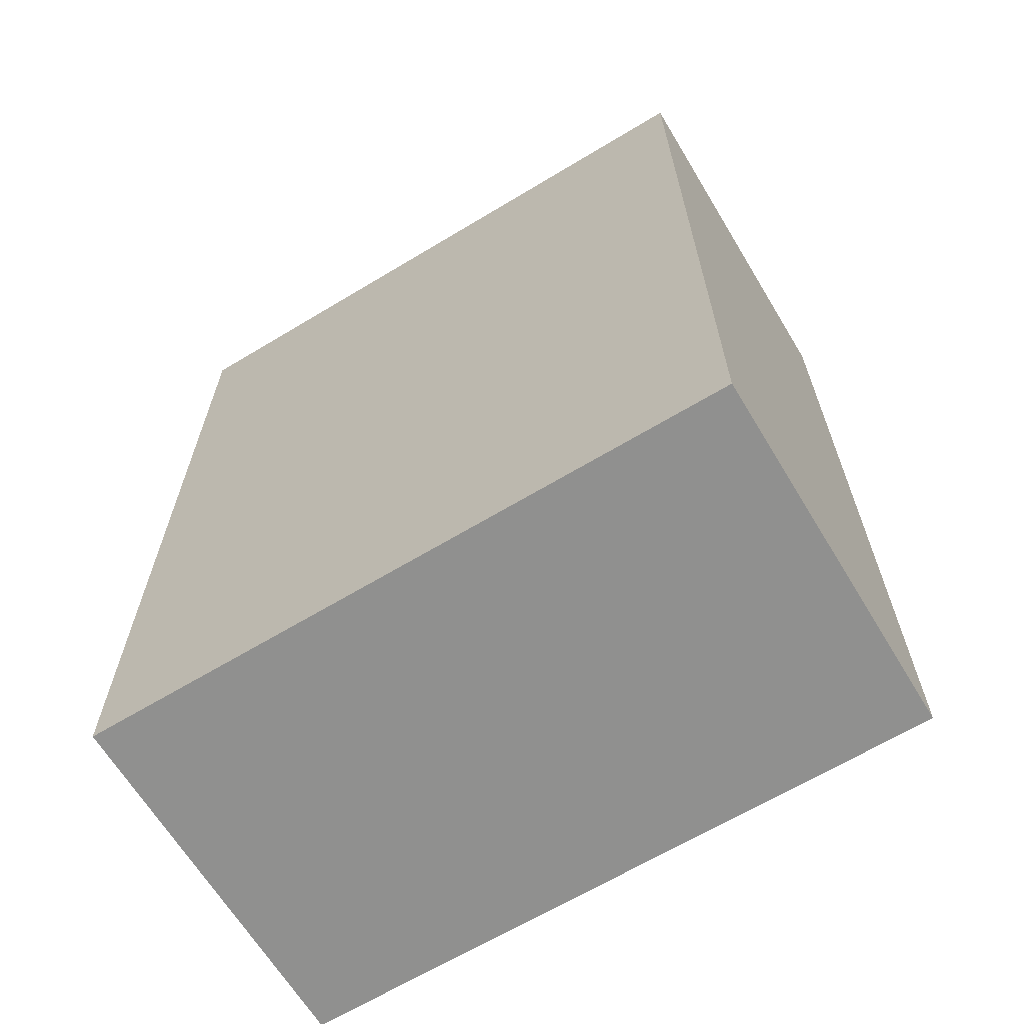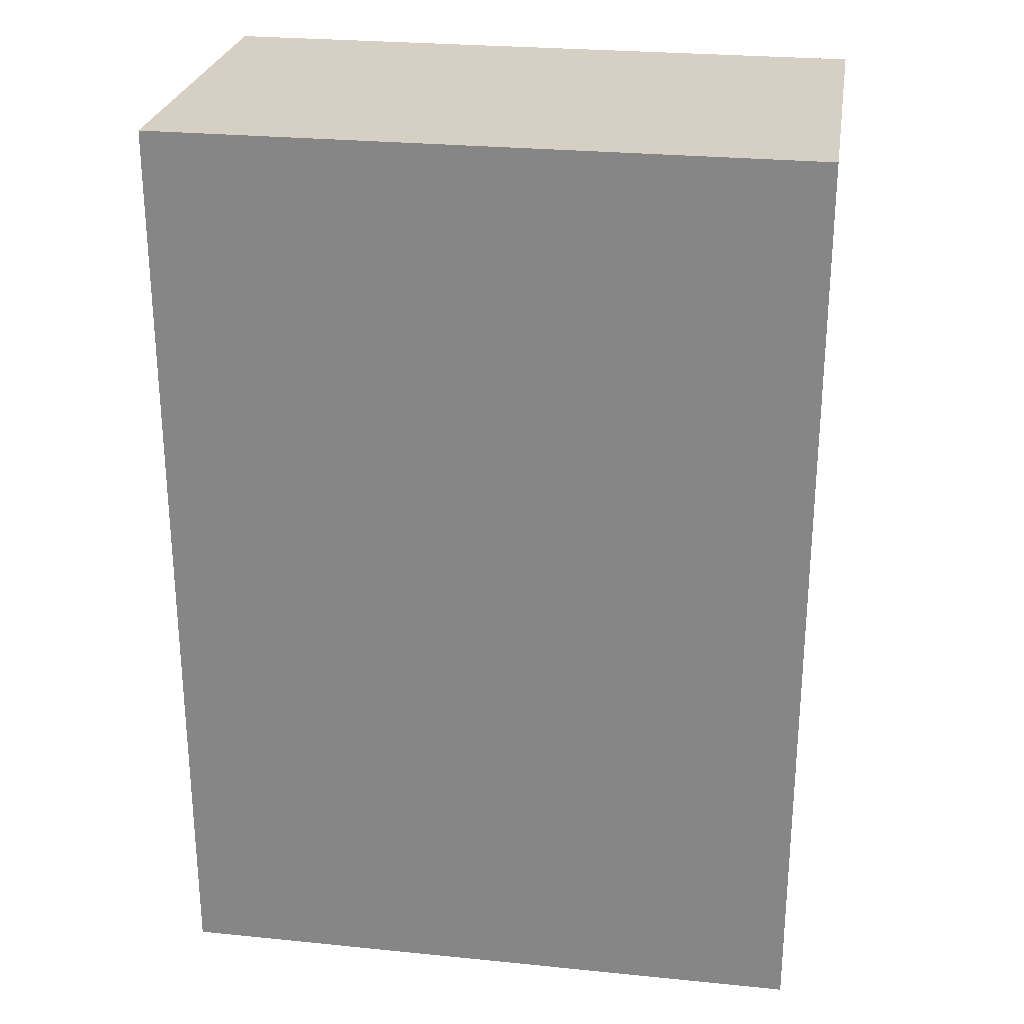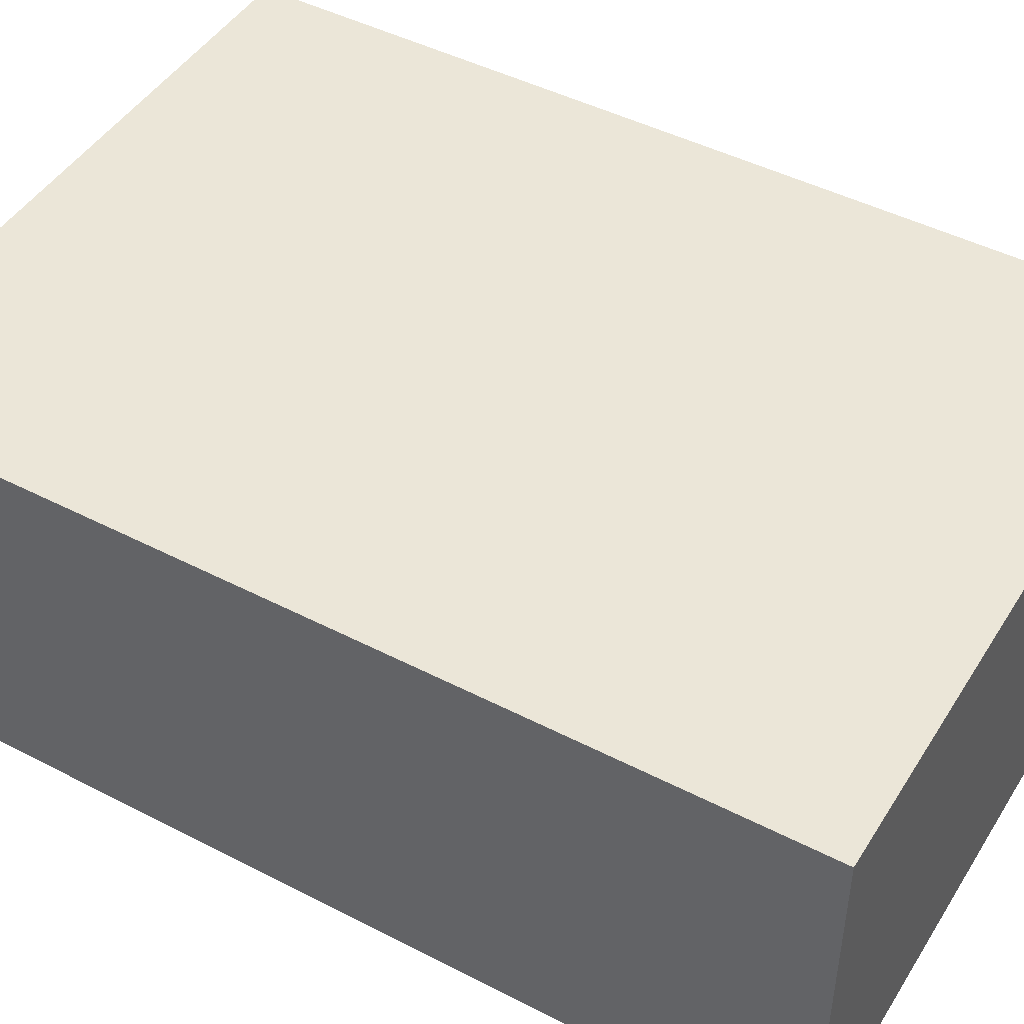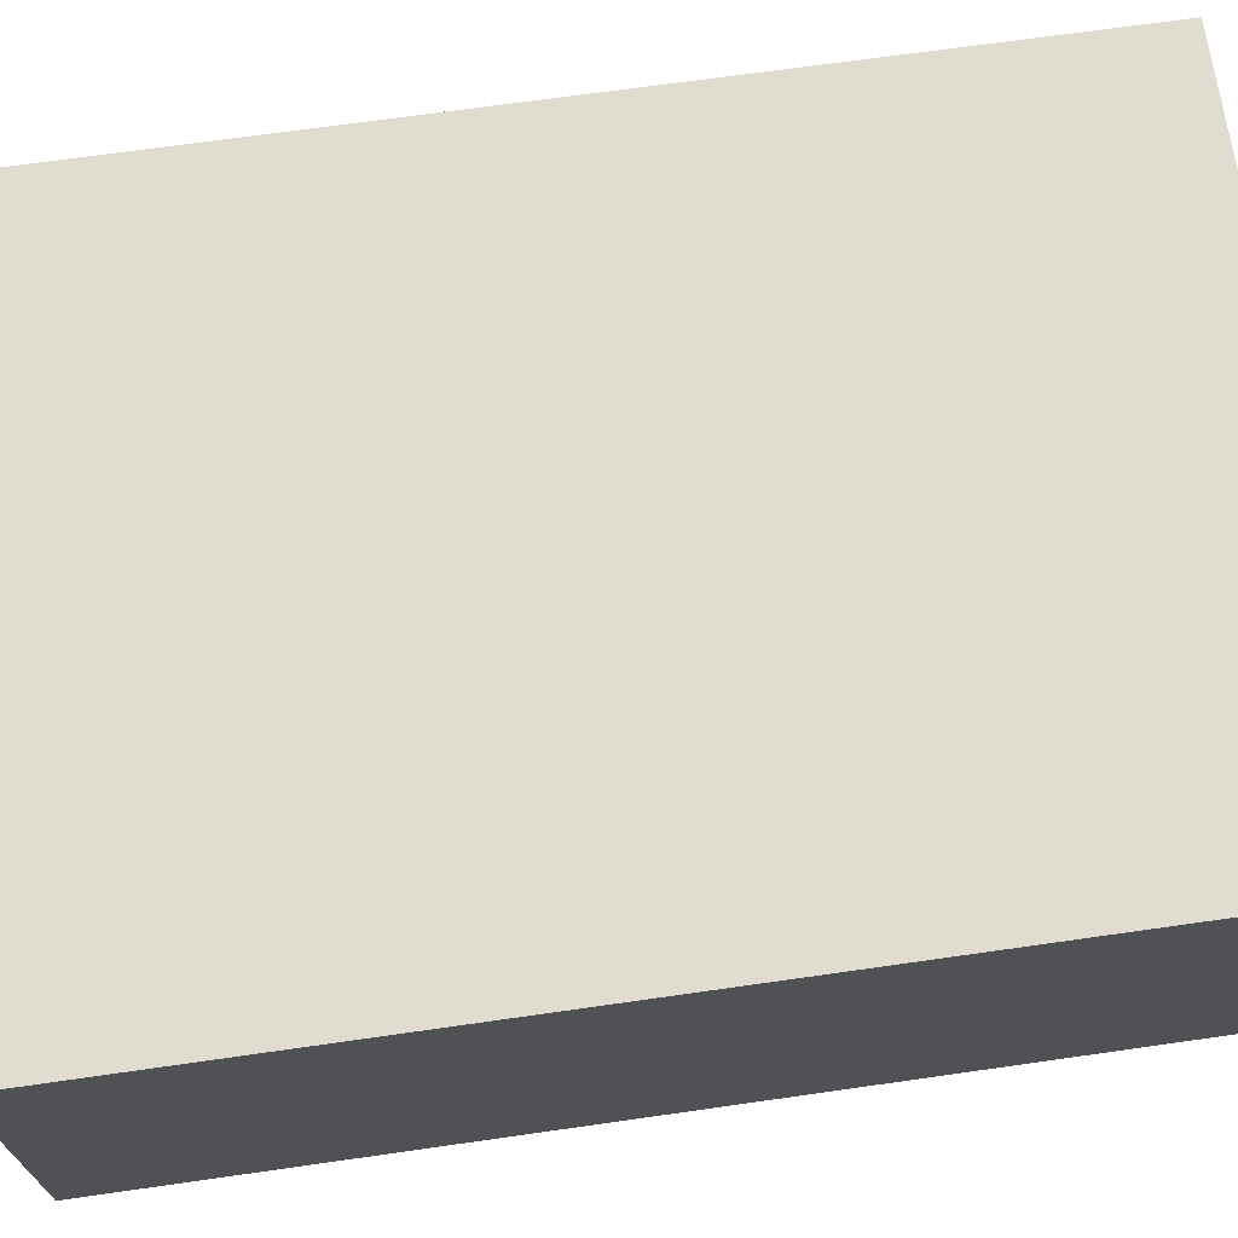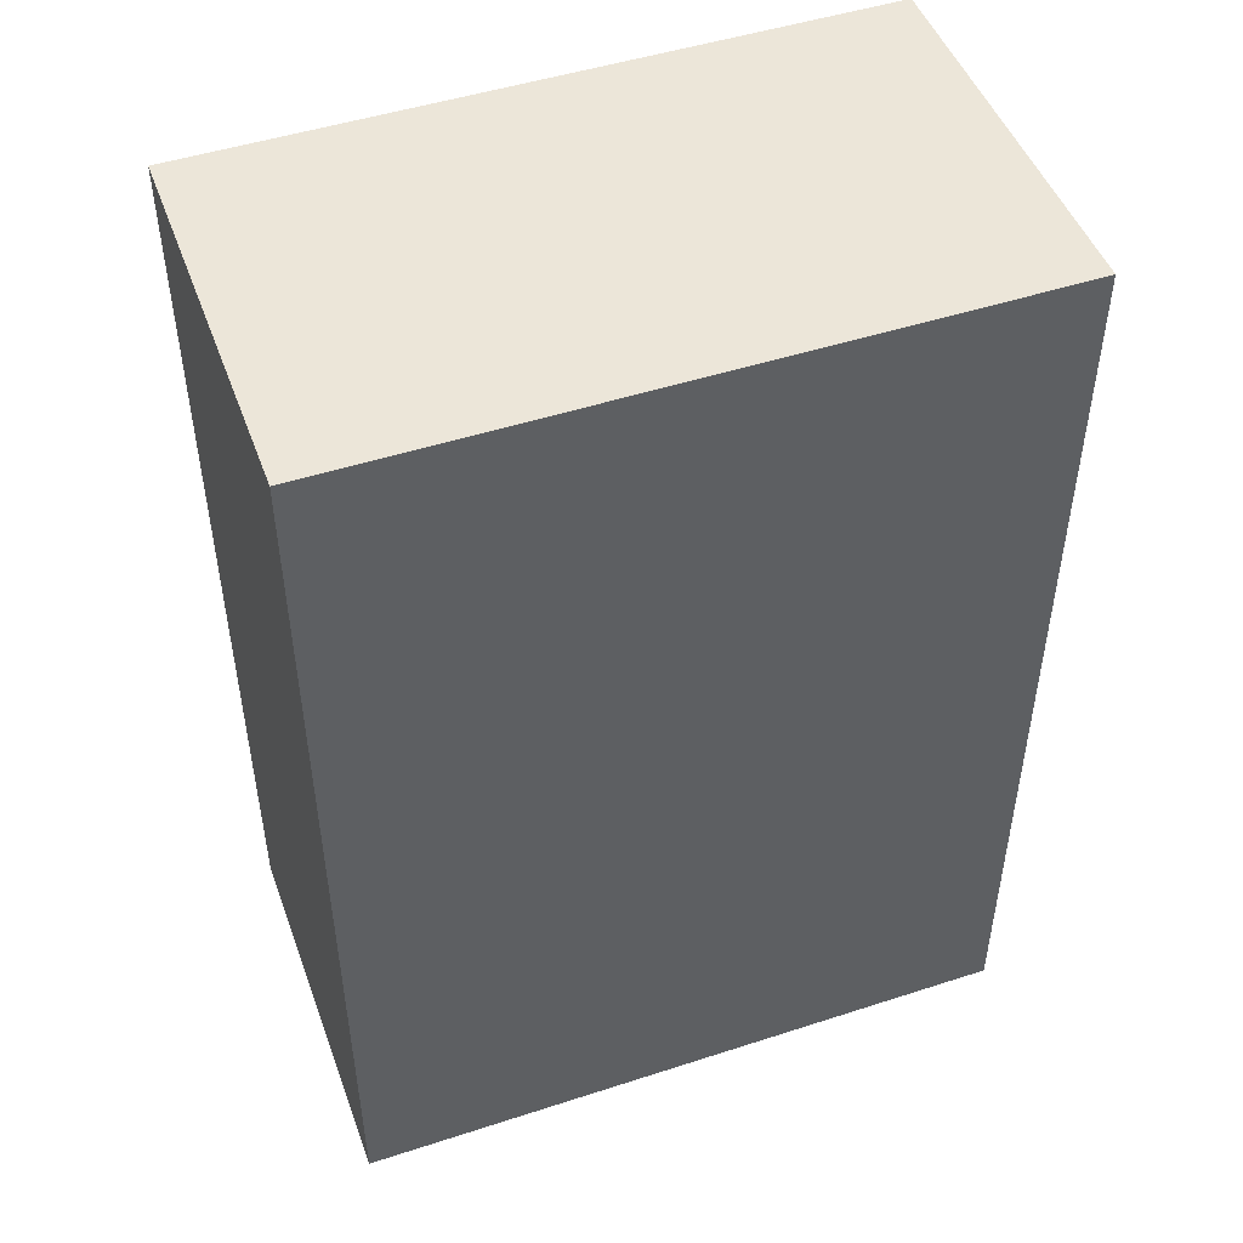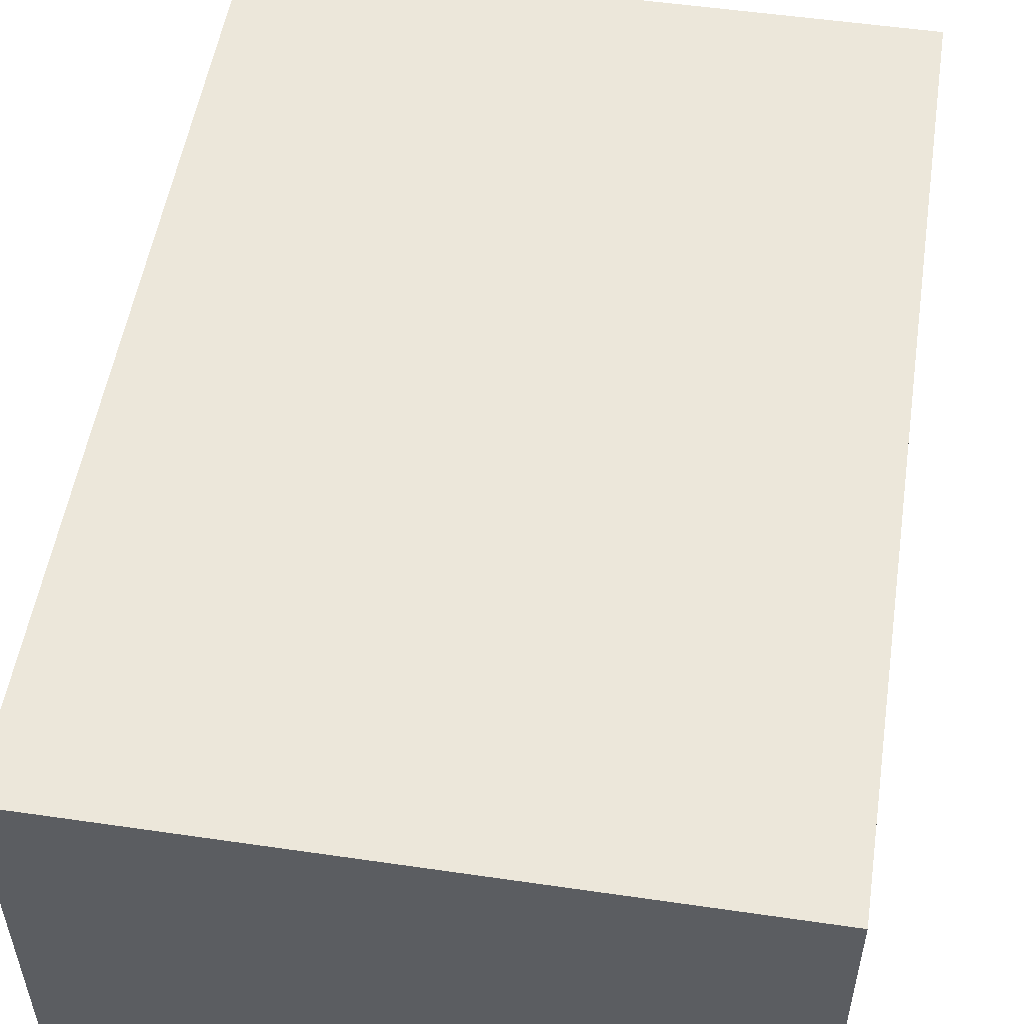
<metadata>
{"format":"obj","ext":"obj","renderer":"f3d","projection":"perspective","resolution":1024,"background":"white","views":[{"elev":-65.6,"azim":-148.8,"up":"+Y"},{"elev":26.3,"azim":-171.0,"up":"+Y"},{"elev":46.3,"azim":-59.5,"up":"+Z"},{"elev":69.6,"azim":81.9,"up":"+Z"},{"elev":48.6,"azim":160.1,"up":"+Y"},{"elev":52.7,"azim":-171.1,"up":"+Z"}]}
</metadata>
<code>
v -363.5 265.1 -59.6
v -363.5 275.1 -59.6
v -363.5 265.1 -55.6
v -363.5 275.1 -55.6
v -363.5 265.1 -55.6
v -363.5 275.1 -55.6
v -356.5 265.1 -55.6
v -356.5 275.1 -55.6
v -356.5 265.1 -55.6
v -356.5 275.1 -55.6
v -356.5 265.1 -59.6
v -356.5 275.1 -59.6
v -356.5 265.1 -59.6
v -356.5 275.1 -59.6
v -363.5 265.1 -59.6
v -363.5 275.1 -59.6
v -363.5 265.1 -59.6
v -363.5 265.1 -55.6
v -356.5 265.1 -55.6
v -356.5 265.1 -59.6
v -363.5 275.1 -59.6
v -363.5 275.1 -55.6
v -356.5 275.1 -55.6
v -356.5 275.1 -59.6
f 1 3 4 2
f 5 7 8 6
f 9 11 12 10
f 13 15 16 14
f 18 17 20
f 20 19 18
f 22 24 21
f 24 22 23

</code>
